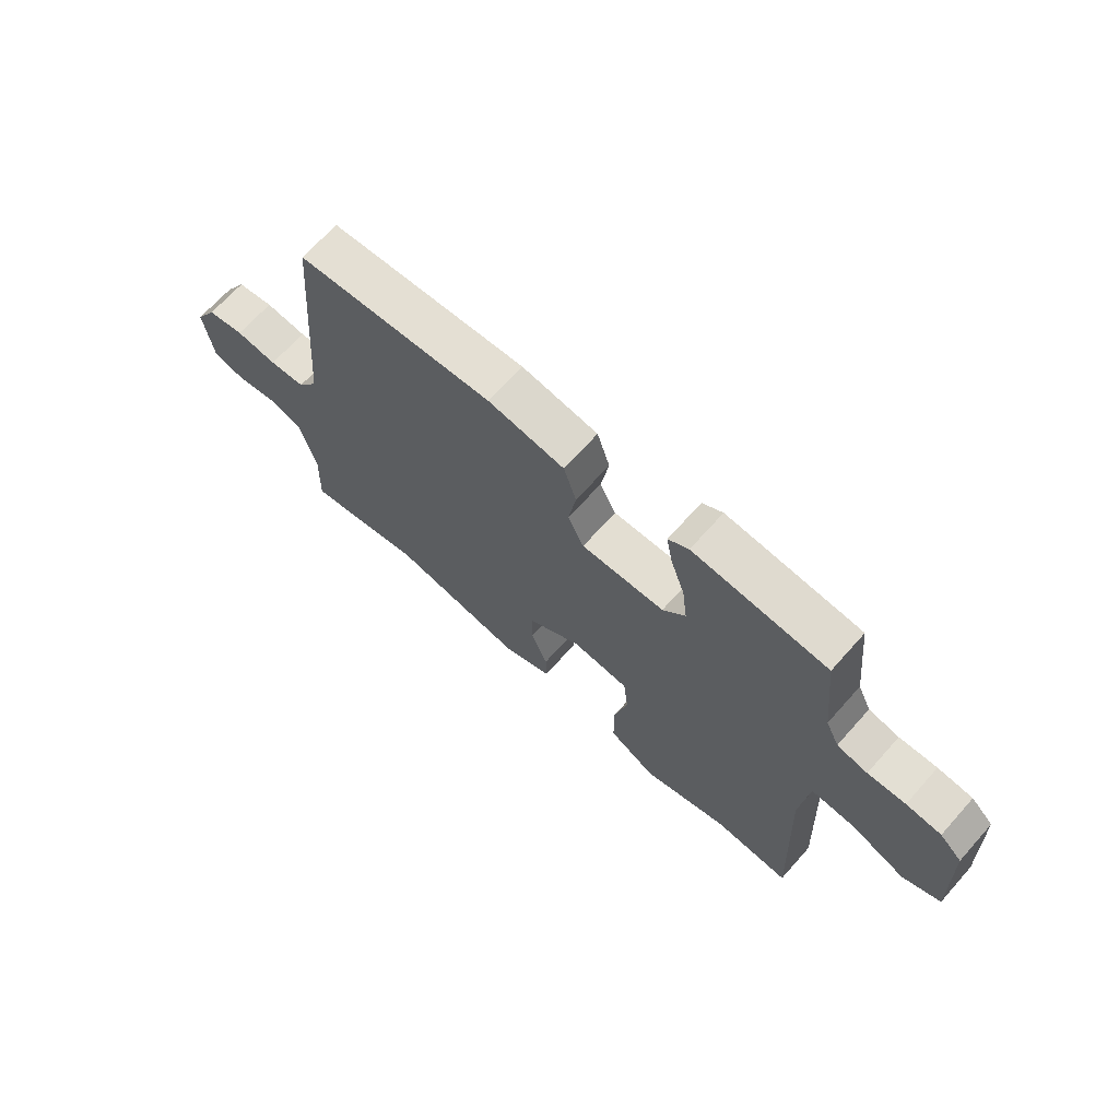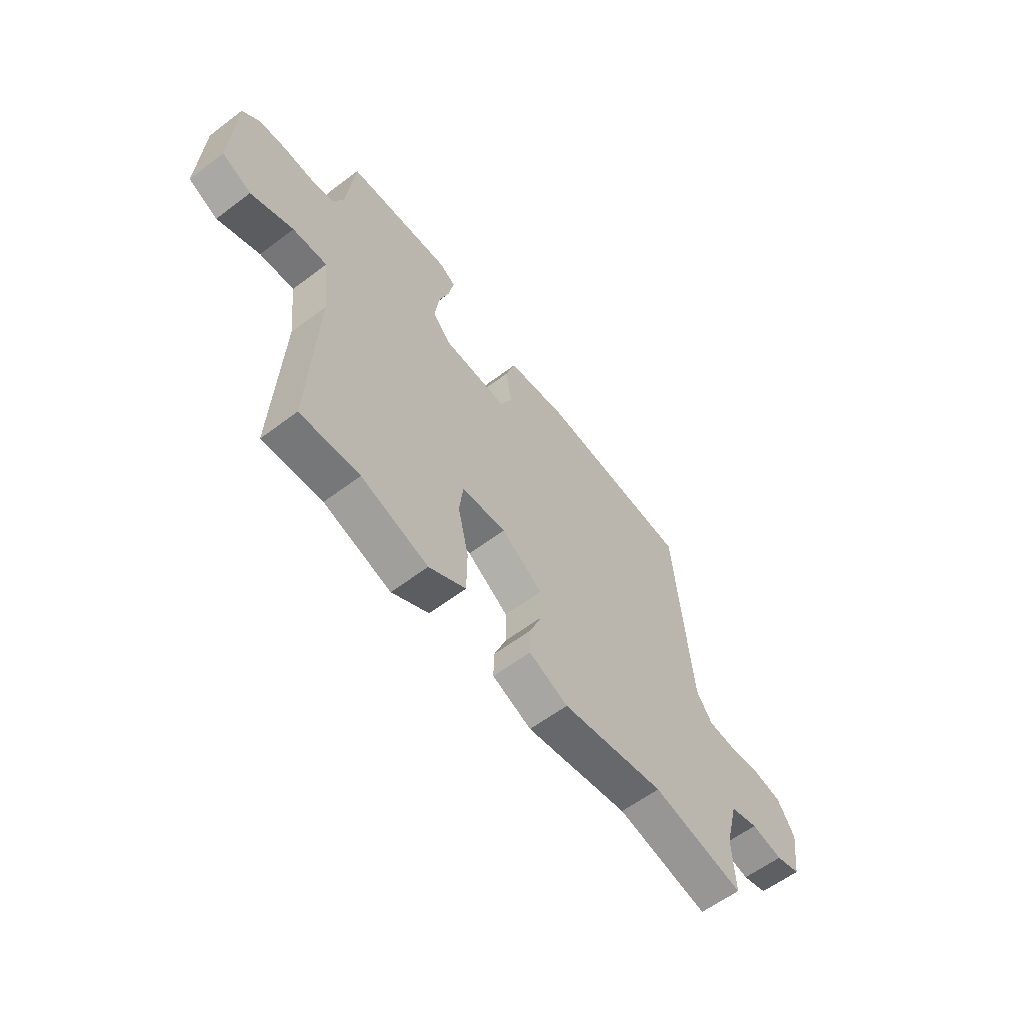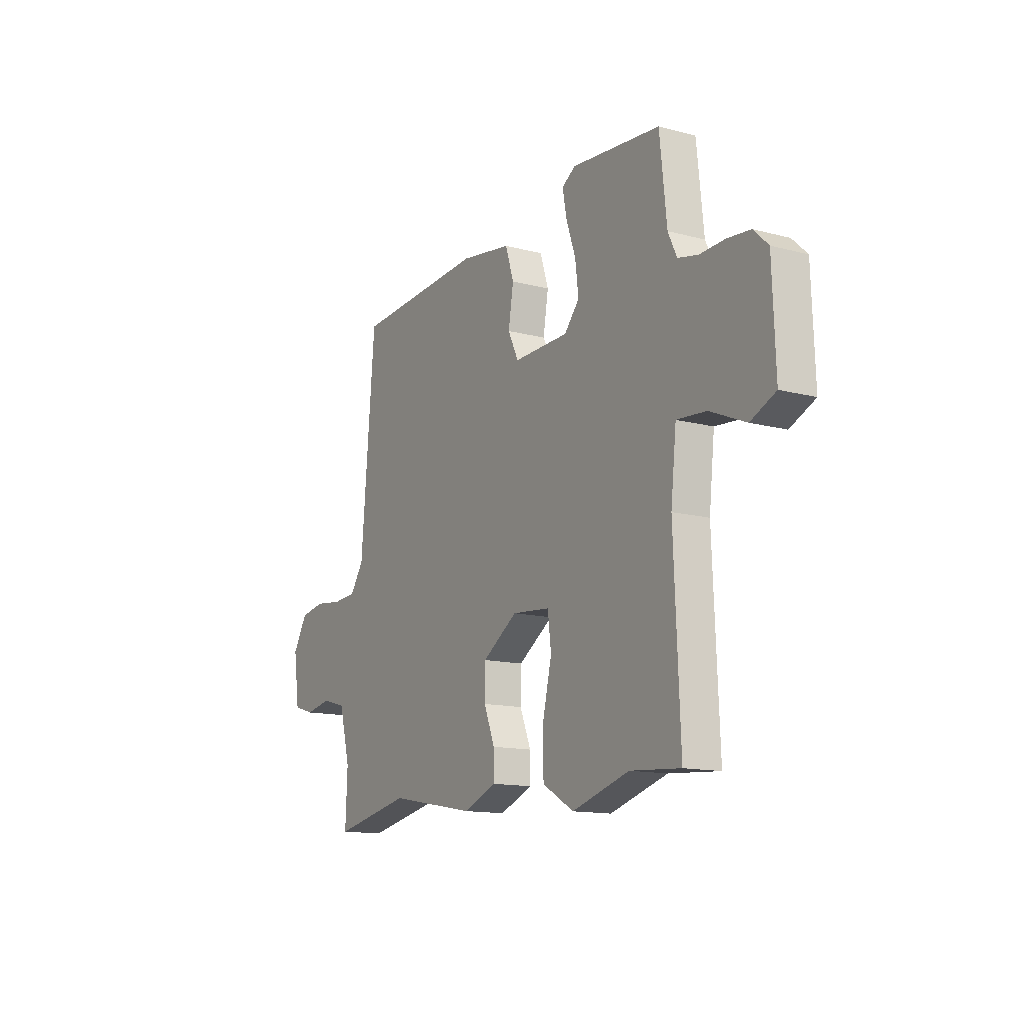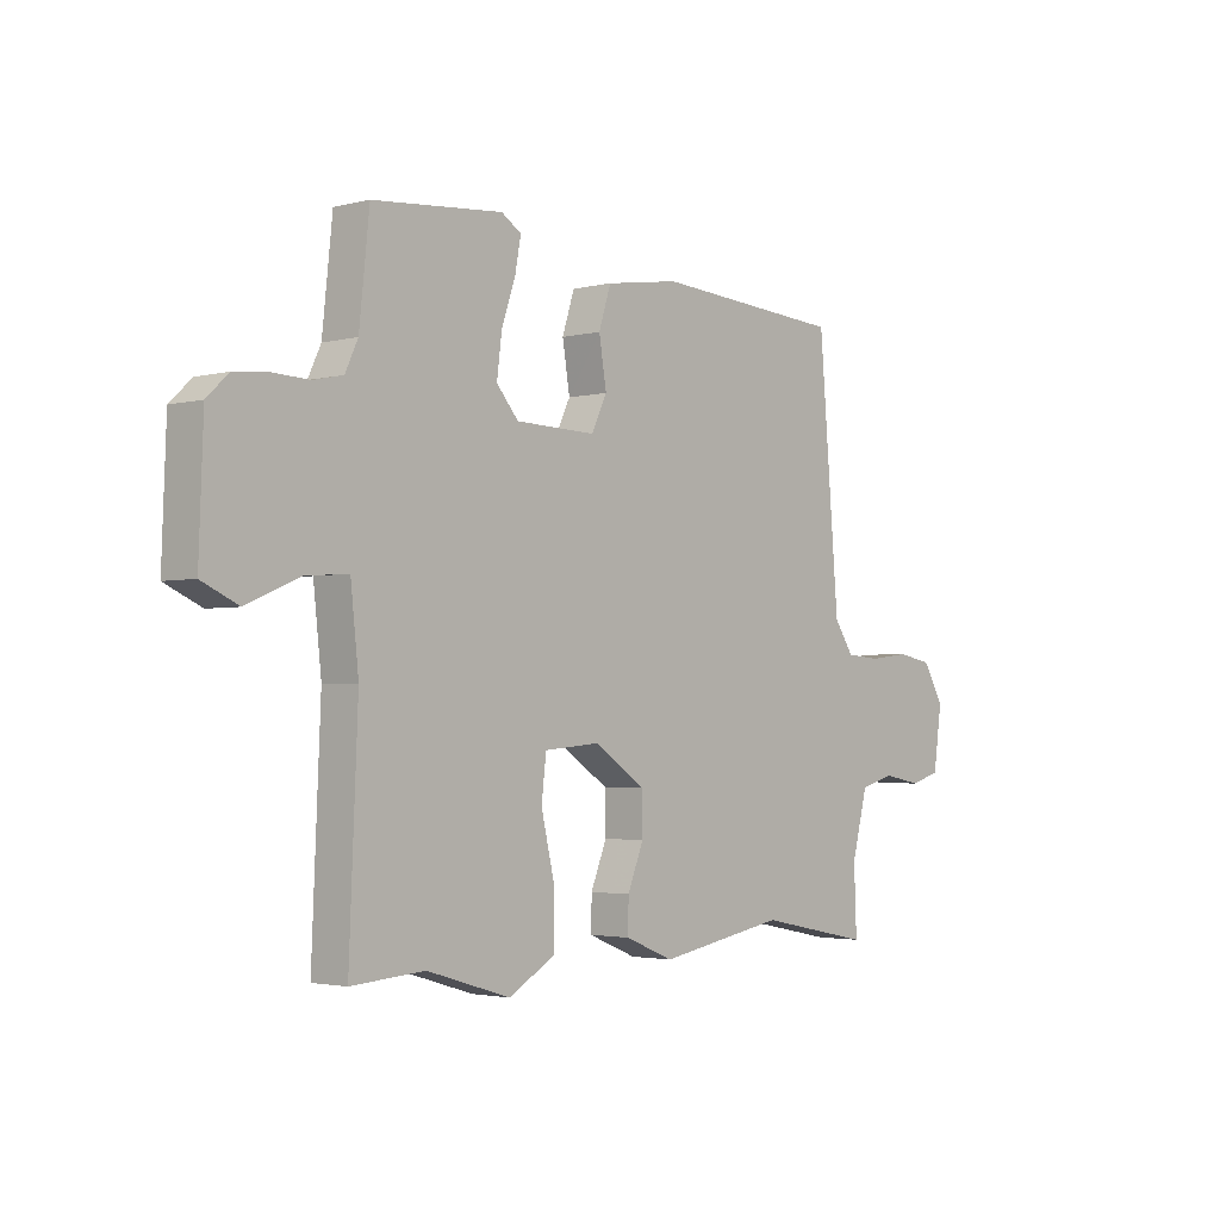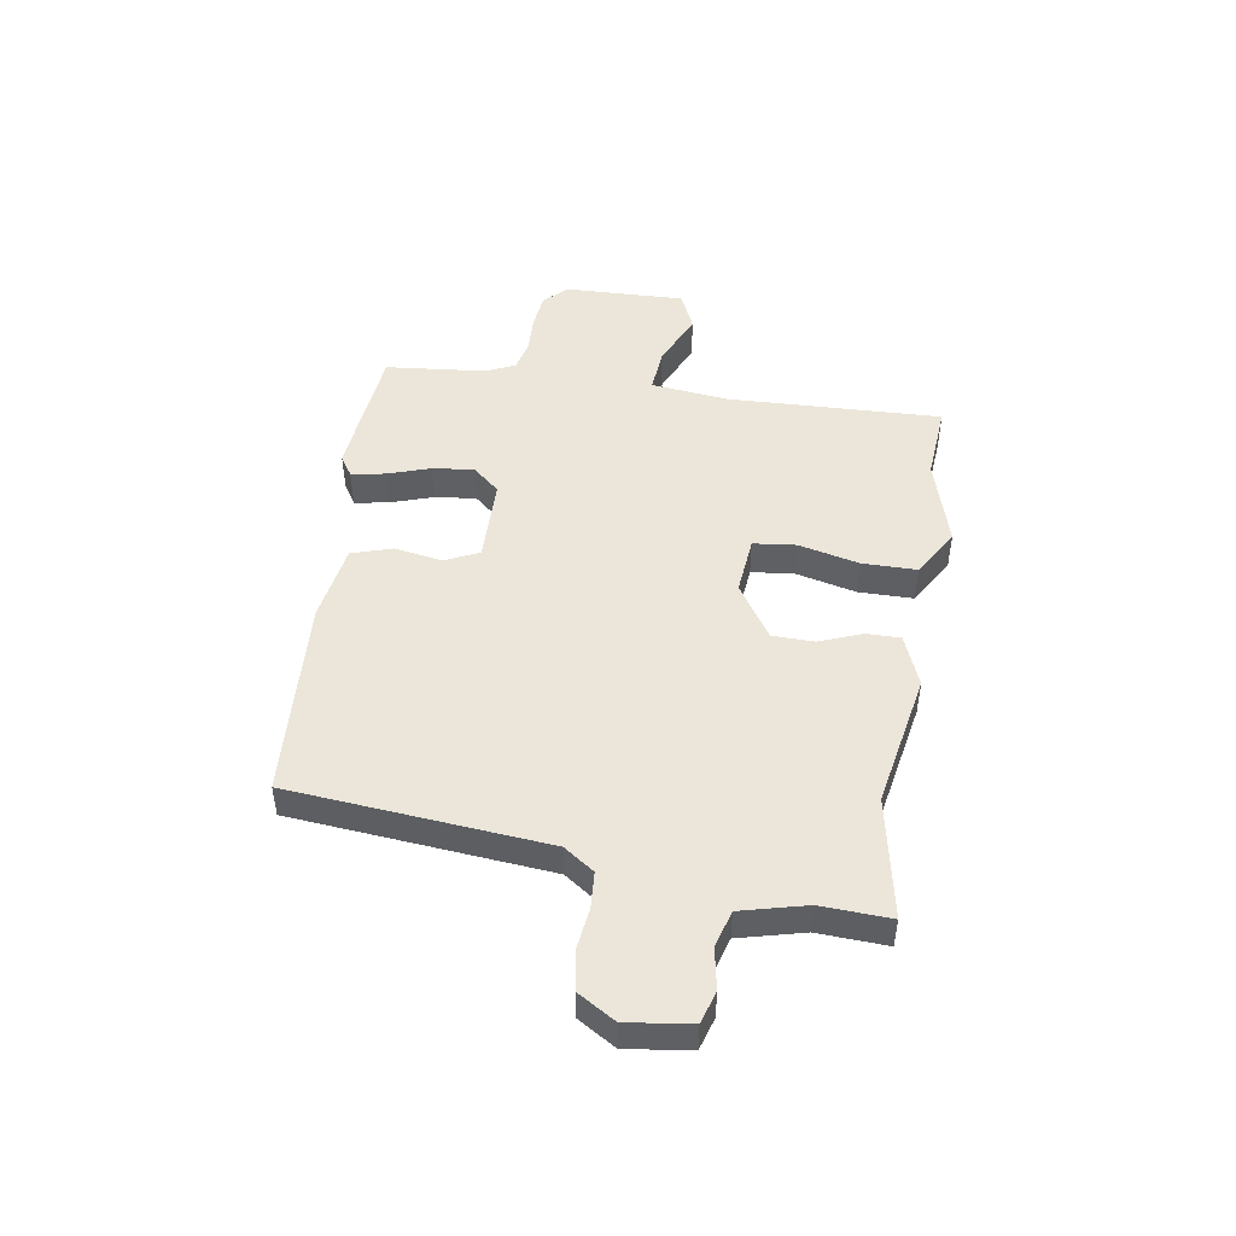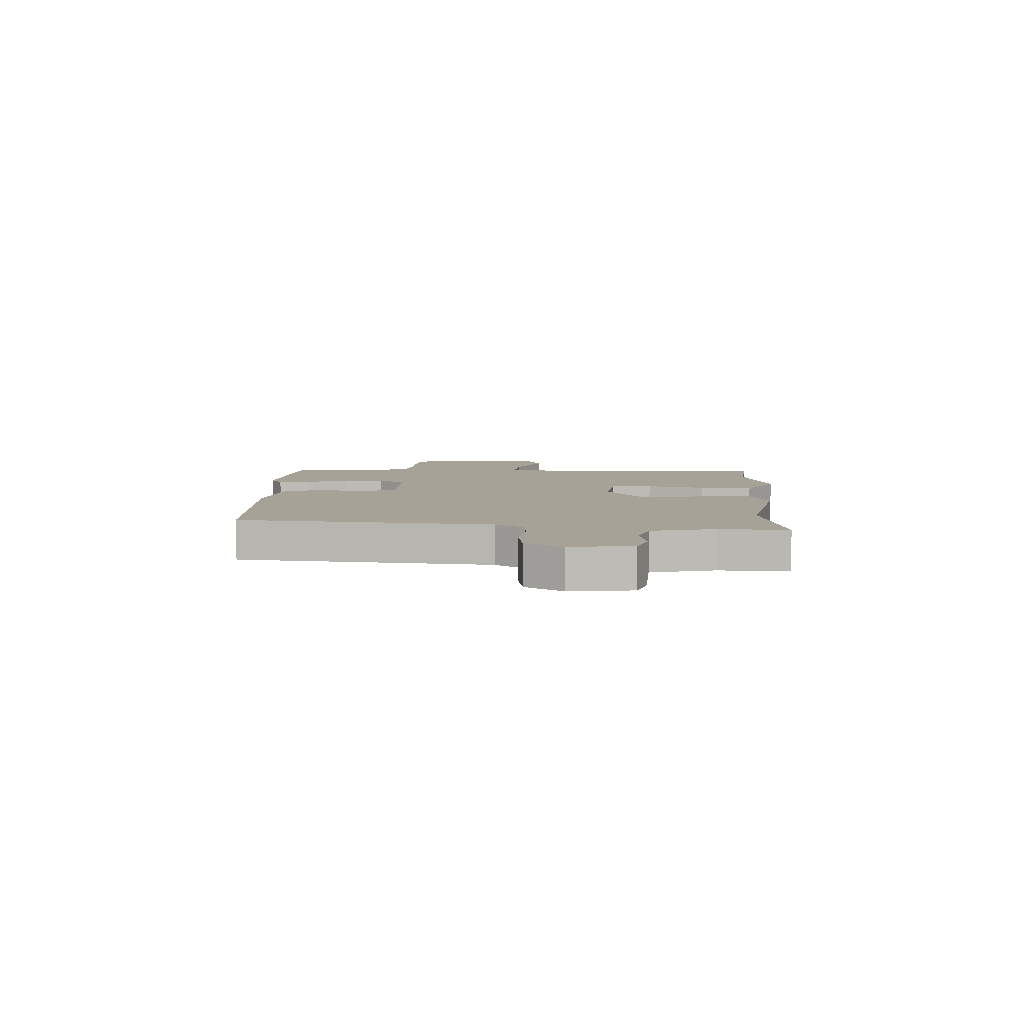
<metadata>
{"format":"obj","ext":"obj","renderer":"f3d","projection":"perspective","resolution":1024,"background":"white","views":[{"elev":68.0,"azim":-138.3,"up":"+Z"},{"elev":-60.1,"azim":-52.3,"up":"+Z"},{"elev":-13.5,"azim":-120.8,"up":"+Z"},{"elev":-2.6,"azim":-48.5,"up":"+Z"},{"elev":47.9,"azim":99.4,"up":"+Y"},{"elev":6.5,"azim":93.4,"up":"+Y"}]}
</metadata>
<code>
v 0.555 0.07 -0.511
v 0.341 0.07 -0.468
v 0.101 0.07 -0.511
v 0.01 0.07 -0.474
v 0.011 0.07 -0.413
v 0.041 0.07 -0.338
v 0.04 0.07 -0.264
v -0.056 0.07 -0.2
v -0.16 0.07 -0.209
v -0.169 0.07 -0.285
v -0.144 0.07 -0.392
v -0.145 0.07 -0.489
v -0.231 0.07 -0.539
v -0.387 0.07 -0.492
v -0.524 0.07 -0.502
v -0.508 0.07 -0.122
v -0.523 0.07 0.016
v -0.603 0.07 0.01
v -0.701 0.07 -0.032
v -0.769 0.07 -0.001
v -0.761 0.07 0.214
v -0.721 0.07 0.252
v -0.658 0.07 0.258
v -0.59 0.07 0.255
v -0.535 0.07 0.267
v -0.511 0.07 0.318
v -0.492 0.07 0.497
v -0.249 0.07 0.518
v -0.212 0.07 0.494
v -0.223 0.07 0.434
v -0.249 0.07 0.358
v -0.258 0.07 0.285
v -0.217 0.07 0.237
v -0.066 0.07 0.233
v -0.037 0.07 0.293
v -0.051 0.07 0.378
v -0.028 0.07 0.45
v 0.111 0.07 0.471
v 0.469 0.07 0.446
v 0.507 0.07 -0.01
v 0.544 0.07 -0.064
v 0.609 0.07 -0.069
v 0.684 0.07 -0.06
v 0.751 0.07 -0.072
v 0.791 0.07 -0.139
v 0.775 0.07 -0.252
v 0.718 0.07 -0.269
v 0.645 0.07 -0.255
v 0.58 0.07 -0.273
v 0.55 0.07 -0.388
v 0.555 0 -0.511
v 0.341 0 -0.468
v 0.101 0 -0.511
v 0.01 0 -0.474
v 0.011 0 -0.413
v 0.041 0 -0.338
v 0.04 0 -0.264
v -0.056 0 -0.2
v -0.16 0 -0.209
v -0.169 0 -0.285
v -0.144 0 -0.392
v -0.145 0 -0.489
v -0.231 0 -0.539
v -0.387 0 -0.492
v -0.524 0 -0.502
v -0.508 0 -0.122
v -0.523 0 0.016
v -0.603 0 0.01
v -0.701 0 -0.032
v -0.769 0 -0.001
v -0.761 0 0.214
v -0.721 0 0.252
v -0.658 0 0.258
v -0.59 0 0.255
v -0.535 0 0.267
v -0.511 0 0.318
v -0.492 0 0.497
v -0.249 0 0.518
v -0.212 0 0.494
v -0.223 0 0.434
v -0.249 0 0.358
v -0.258 0 0.285
v -0.217 0 0.237
v -0.066 0 0.233
v -0.037 0 0.293
v -0.051 0 0.378
v -0.028 0 0.45
v 0.111 0 0.471
v 0.469 0 0.446
v 0.507 0 -0.01
v 0.544 0 -0.064
v 0.609 0 -0.069
v 0.684 0 -0.06
v 0.751 0 -0.072
v 0.791 0 -0.139
v 0.775 0 -0.252
v 0.718 0 -0.269
v 0.645 0 -0.255
v 0.58 0 -0.273
v 0.55 0 -0.388
f 46 47 48
f 45 46 48
f 44 45 48
f 43 44 48
f 42 43 48
f 41 42 48 49
f 40 41 49 50
f 38 39 40
f 37 38 40
f 36 37 40
f 35 36 40
f 50 1 2
f 40 50 2
f 35 40 2
f 34 35 2
f 29 30 31
f 28 29 31
f 27 28 31
f 26 27 31
f 25 26 31 32
f 24 25 32 33
f 23 24 33
f 22 23 33
f 21 22 33
f 20 21 33
f 19 20 33
f 18 19 33
f 14 15 16
f 14 16 17
f 13 14 17
f 12 13 17
f 11 12 17
f 10 11 17
f 9 10 17
f 8 9 17
f 4 5 6
f 3 4 6
f 2 3 6
f 2 6 7
f 34 2 7
f 17 18 33 34
f 8 17 34
f 7 8 34
f 98 97 96
f 98 96 95
f 98 95 94
f 98 94 93
f 98 93 92
f 99 98 92 91
f 100 99 91 90
f 90 89 88
f 90 88 87
f 90 87 86
f 90 86 85
f 52 51 100
f 52 100 90
f 52 90 85
f 52 85 84
f 81 80 79
f 81 79 78
f 81 78 77
f 81 77 76
f 82 81 76 75
f 83 82 75 74
f 83 74 73
f 83 73 72
f 83 72 71
f 83 71 70
f 83 70 69
f 83 69 68
f 66 65 64
f 67 66 64
f 67 64 63
f 67 63 62
f 67 62 61
f 67 61 60
f 67 60 59
f 67 59 58
f 56 55 54
f 56 54 53
f 56 53 52
f 57 56 52
f 57 52 84
f 84 83 68 67
f 84 67 58
f 84 58 57
f 1 51 52 2
f 2 52 53 3
f 3 53 54 4
f 4 54 55 5
f 5 55 56 6
f 6 56 57 7
f 7 57 58 8
f 8 58 59 9
f 9 59 60 10
f 10 60 61 11
f 11 61 62 12
f 12 62 63 13
f 13 63 64 14
f 14 64 65 15
f 15 65 66 16
f 16 66 67 17
f 17 67 68 18
f 18 68 69 19
f 19 69 70 20
f 20 70 71 21
f 21 71 72 22
f 22 72 73 23
f 23 73 74 24
f 24 74 75 25
f 25 75 76 26
f 26 76 77 27
f 27 77 78 28
f 28 78 79 29
f 29 79 80 30
f 30 80 81 31
f 31 81 82 32
f 32 82 83 33
f 33 83 84 34
f 34 84 85 35
f 35 85 86 36
f 36 86 87 37
f 37 87 88 38
f 38 88 89 39
f 39 89 90 40
f 40 90 91 41
f 41 91 92 42
f 42 92 93 43
f 43 93 94 44
f 44 94 95 45
f 45 95 96 46
f 46 96 97 47
f 47 97 98 48
f 48 98 99 49
f 49 99 100 50
f 50 100 51 1

</code>
